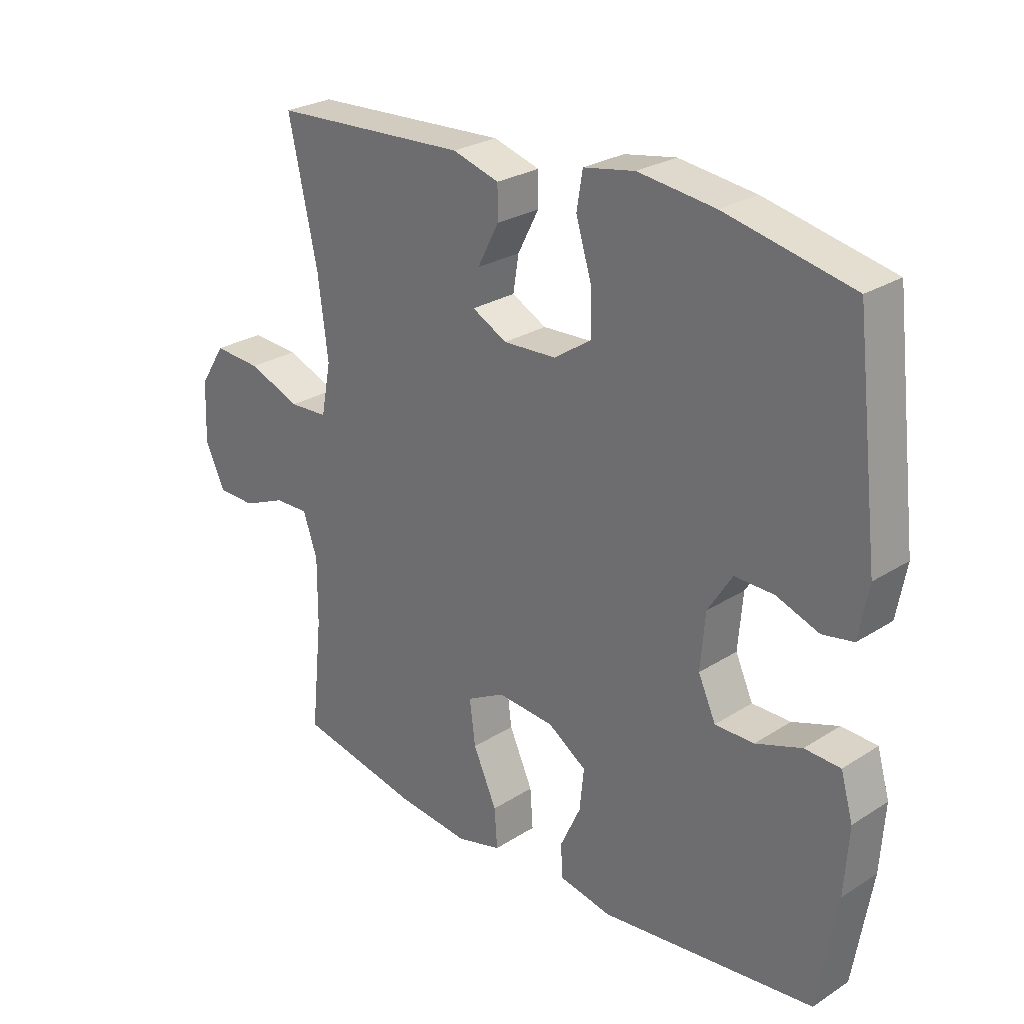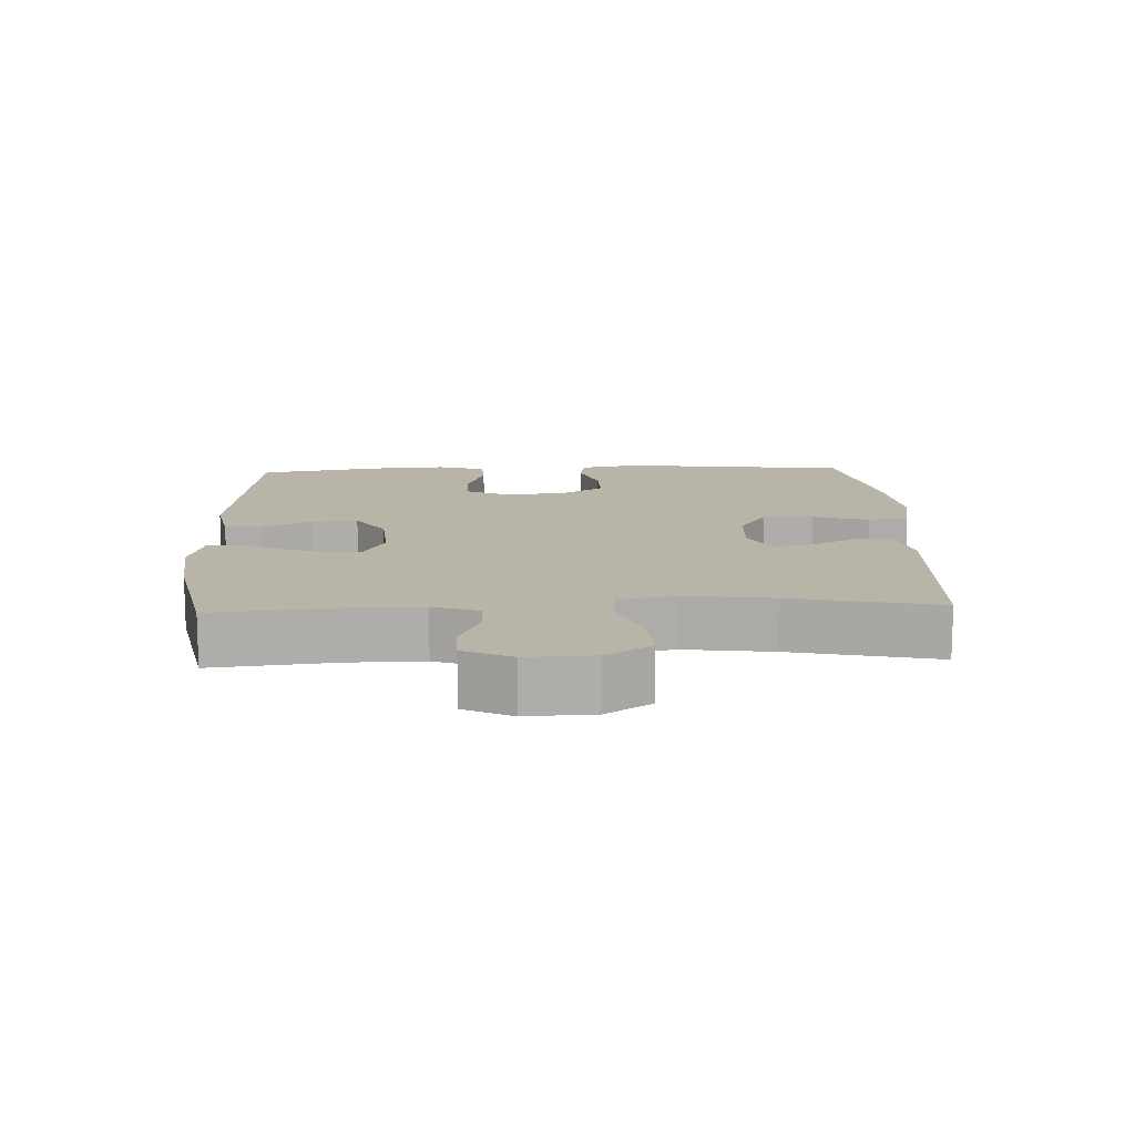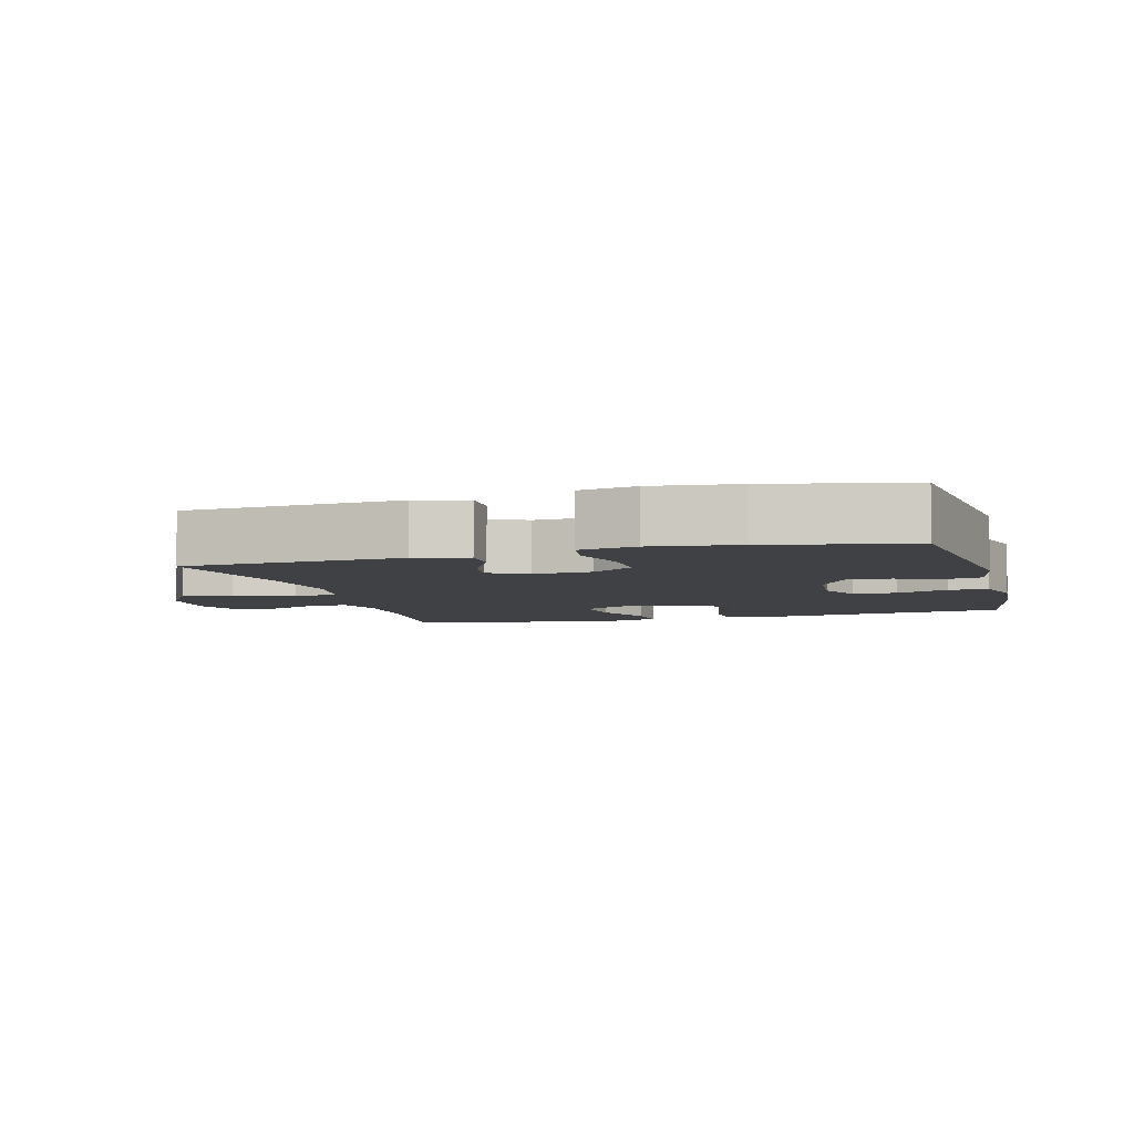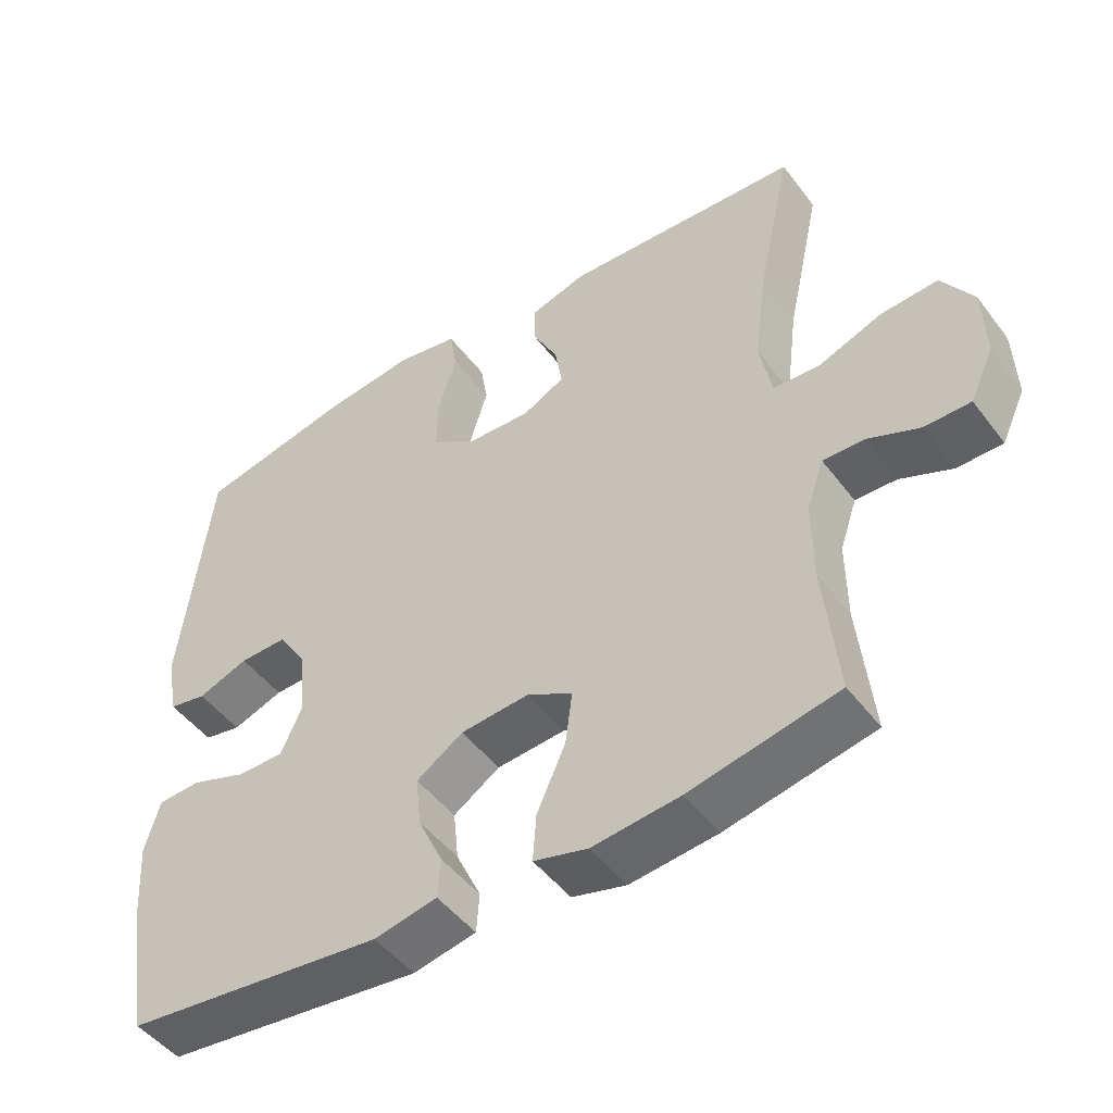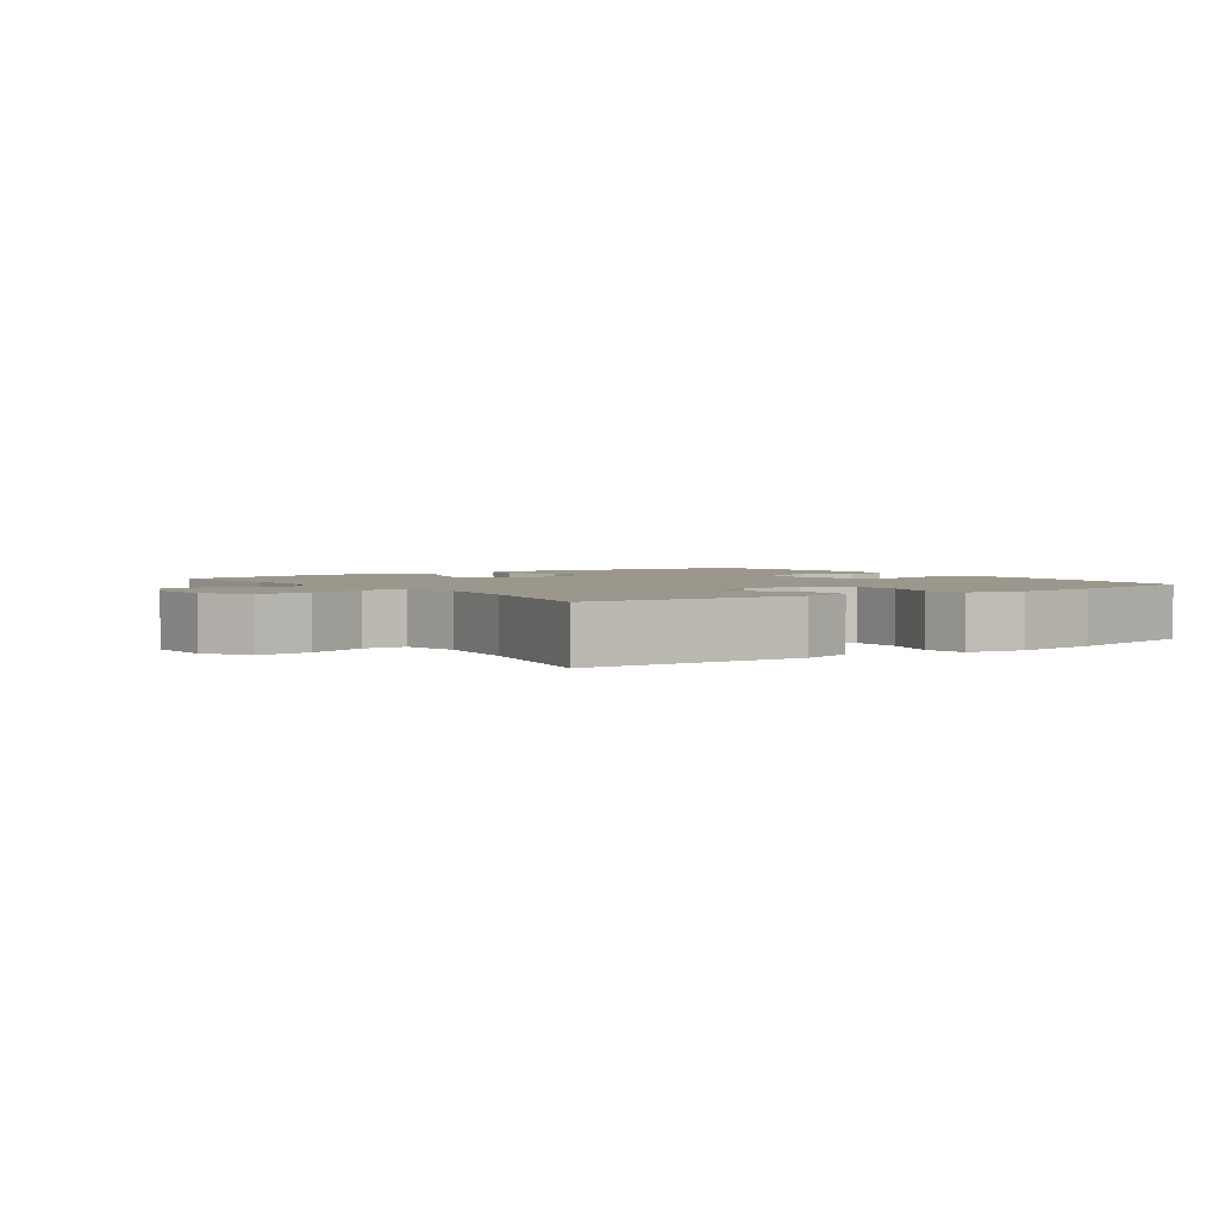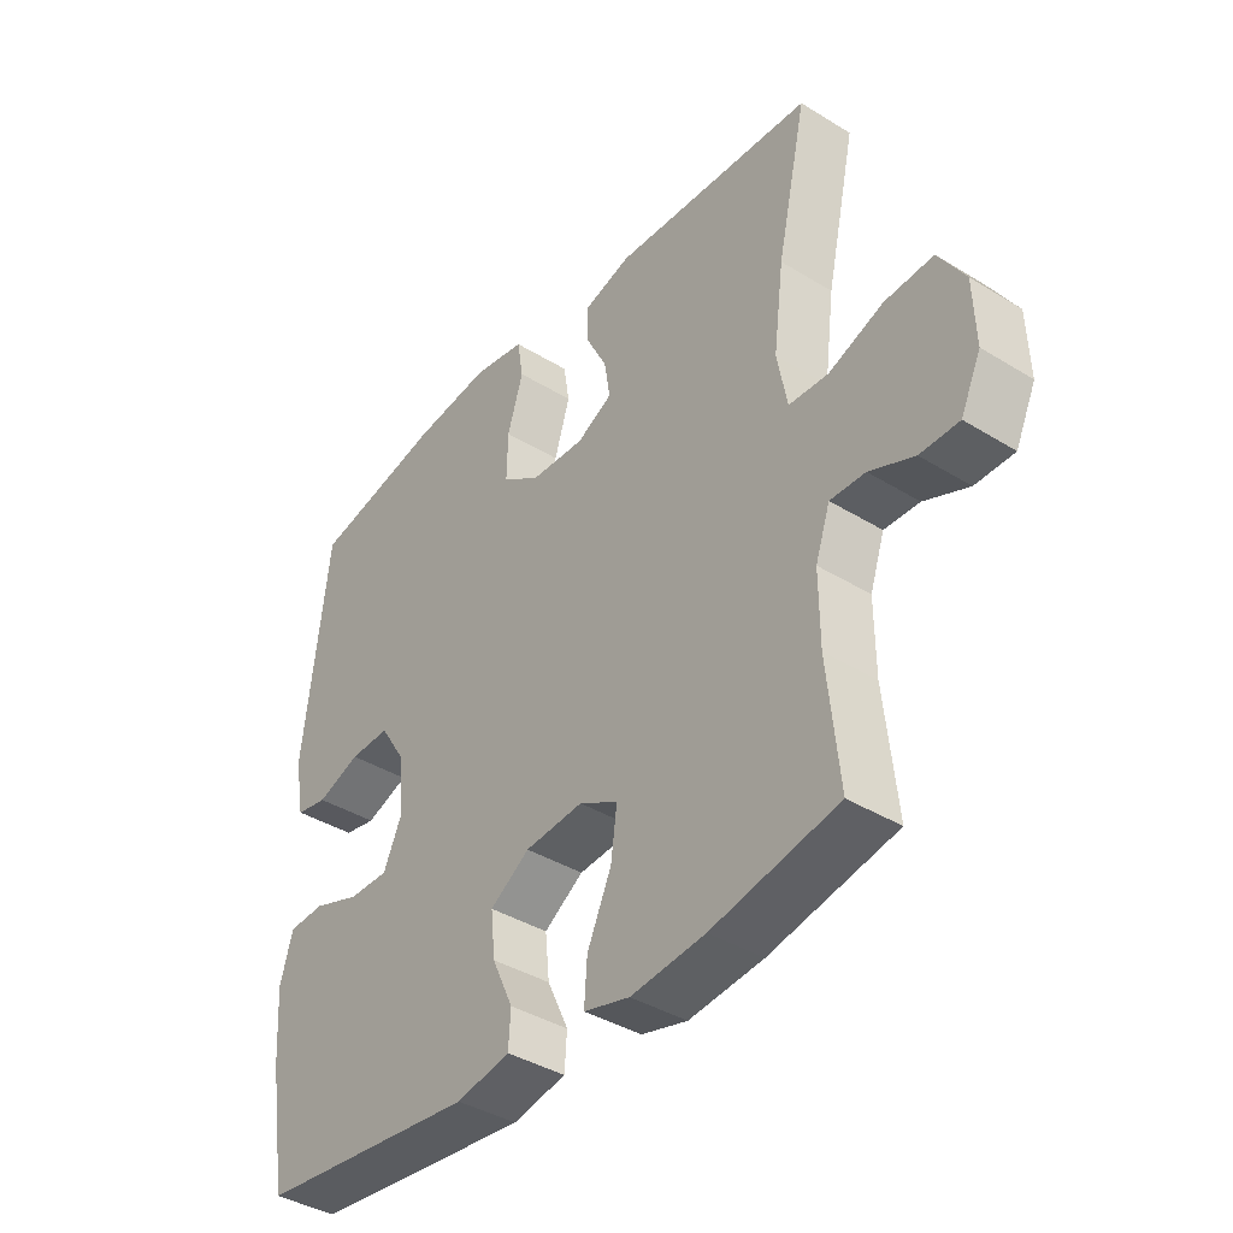
<metadata>
{"format":"obj","ext":"obj","renderer":"f3d","projection":"perspective","resolution":1024,"background":"white","views":[{"elev":26.4,"azim":45.0,"up":"+Z"},{"elev":13.1,"azim":-92.4,"up":"+Y"},{"elev":-5.9,"azim":15.5,"up":"+Y"},{"elev":-48.2,"azim":-144.7,"up":"+Z"},{"elev":2.6,"azim":-35.1,"up":"+Y"},{"elev":-39.3,"azim":-127.6,"up":"+Z"}]}
</metadata>
<code>
o path5960
v -0.2671 0.0375 -0.539
v -0.1433 0.0375 -0.5522
v -0.06647 0.0375 -0.5318
v -0.0713 0.0375 -0.4641
v -0.1118 0.0375 -0.3745
v -0.1218 0.0375 -0.2982
v -0.05694 0.0375 -0.2635
v 0.04053 0.0375 -0.2712
v 0.1067 0.0375 -0.3152
v 0.09938 0.0375 -0.3862
v 0.06405 0.0375 -0.4623
v 0.06793 0.0375 -0.5182
v 0.1573 0.0375 -0.5363
v 0.525 0.0375 -0.4955
v 0.5569 0.0375 -0.3048
v 0.5644 0.0375 -0.1909
v 0.5433 0.0375 -0.1173
v 0.4826 0.0375 -0.1144
v 0.4039 0.0375 -0.1422
v 0.3375 0.0375 -0.1424
v 0.3076 0.0375 -0.07624
v 0.3156 0.0375 0.01812
v 0.3572 0.0375 0.08333
v 0.4246 0.0375 0.08184
v 0.497 0.0375 0.05537
v 0.55 0.0375 0.06543
v 0.5665 0.0375 0.1542
v 0.525 0.0375 0.5062
v 0.3077 0.0375 0.5533
v 0.1766 0.0375 0.5697
v 0.08858 0.0375 0.554
v 0.07847 0.0375 0.4918
v 0.1046 0.0375 0.4061
v 0.1063 0.0375 0.3288
v 0.04264 0.0375 0.2863
v -0.04804 0.0375 0.2818
v -0.1075 0.0375 0.313
v -0.09778 0.0375 0.3739
v -0.06151 0.0375 0.4442
v -0.06159 0.0375 0.4999
v -0.1414 0.0375 0.5237
v -0.4769 0.0375 0.5062
v -0.4274 0.0375 0.2794
v -0.4103 0.0375 0.1441
v -0.4271 0.0375 0.05637
v -0.4928 0.0375 0.05314
v -0.5832 0.0375 0.08786
v -0.6642 0.0375 0.09321
v -0.7082 0.0375 0.0236
v -0.7118 0.0375 -0.07939
v -0.678 0.0375 -0.1524
v -0.6133 0.0375 -0.153
v -0.5392 0.0375 -0.1218
v -0.4808 0.0375 -0.1203
v -0.4564 0.0375 -0.1915
v -0.4572 0.0375 -0.3046
v -0.4769 0.0375 -0.4955
v -0.2671 -0.0375 -0.539
v -0.1433 -0.0375 -0.5522
v -0.06647 -0.0375 -0.5318
v -0.0713 -0.0375 -0.4641
v -0.1118 -0.0375 -0.3745
v -0.1218 -0.0375 -0.2982
v -0.05694 -0.0375 -0.2635
v 0.04053 -0.0375 -0.2712
v 0.1067 -0.0375 -0.3152
v 0.09938 -0.0375 -0.3862
v 0.06405 -0.0375 -0.4623
v 0.06793 -0.0375 -0.5182
v 0.1573 -0.0375 -0.5363
v 0.525 -0.0375 -0.4955
v 0.5569 -0.0375 -0.3048
v 0.5644 -0.0375 -0.1909
v 0.5433 -0.0375 -0.1173
v 0.4826 -0.0375 -0.1144
v 0.4039 -0.0375 -0.1422
v 0.3375 -0.0375 -0.1424
v 0.3076 -0.0375 -0.07624
v 0.3156 -0.0375 0.01812
v 0.3572 -0.0375 0.08333
v 0.4246 -0.0375 0.08184
v 0.497 -0.0375 0.05537
v 0.55 -0.0375 0.06543
v 0.5665 -0.0375 0.1542
v 0.525 -0.0375 0.5062
v 0.3077 -0.0375 0.5533
v 0.1766 -0.0375 0.5697
v 0.08858 -0.0375 0.554
v 0.07847 -0.0375 0.4918
v 0.1046 -0.0375 0.4061
v 0.1063 -0.0375 0.3288
v 0.04264 -0.0375 0.2863
v -0.04804 -0.0375 0.2818
v -0.1075 -0.0375 0.313
v -0.09778 -0.0375 0.3739
v -0.06151 -0.0375 0.4442
v -0.06159 -0.0375 0.4999
v -0.1414 -0.0375 0.5237
v -0.4769 -0.0375 0.5062
v -0.4274 -0.0375 0.2794
v -0.4103 -0.0375 0.1441
v -0.4271 -0.0375 0.05637
v -0.4928 -0.0375 0.05314
v -0.5832 -0.0375 0.08786
v -0.6642 -0.0375 0.09321
v -0.7082 -0.0375 0.0236
v -0.7118 -0.0375 -0.07939
v -0.678 -0.0375 -0.1524
v -0.6133 -0.0375 -0.153
v -0.5392 -0.0375 -0.1218
v -0.4808 -0.0375 -0.1203
v -0.4564 -0.0375 -0.1915
v -0.4572 -0.0375 -0.3046
v -0.4769 -0.0375 -0.4955
v -0.2671 0.0375 -0.539
v -0.1433 0.0375 -0.5522
v -0.06647 0.0375 -0.5318
v -0.06647 0.0375 -0.5318
v 0.06793 0.0375 -0.5182
v 0.06793 0.0375 -0.5182
v 0.1573 0.0375 -0.5363
v -0.0713 0.0375 -0.4641
v 0.06405 0.0375 -0.4623
v -0.4769 0.0375 -0.4955
v -0.4769 0.0375 -0.4955
v 0.525 0.0375 -0.4955
v 0.525 0.0375 -0.4955
v -0.1118 0.0375 -0.3745
v 0.09938 0.0375 -0.3862
v 0.5569 0.0375 -0.3048
v -0.4572 0.0375 -0.3046
v 0.1067 0.0375 -0.3152
v 0.1067 0.0375 -0.3152
v -0.1218 0.0375 -0.2982
v -0.1218 0.0375 -0.2982
v 0.04053 0.0375 -0.2712
v 0.5644 0.0375 -0.1909
v -0.4564 0.0375 -0.1915
v -0.05694 0.0375 -0.2635
v -0.4808 0.0375 -0.1203
v -0.4808 0.0375 -0.1203
v 0.4039 0.0375 -0.1422
v 0.3375 0.0375 -0.1424
v 0.3375 0.0375 -0.1424
v 0.5433 0.0375 -0.1173
v 0.5433 0.0375 -0.1173
v -0.678 0.0375 -0.1524
v -0.678 0.0375 -0.1524
v -0.6133 0.0375 -0.153
v -0.5392 0.0375 -0.1218
v -0.7118 0.0375 -0.07939
v 0.3076 0.0375 -0.07624
v 0.4826 0.0375 -0.1144
v -0.7082 0.0375 0.0236
v 0.3156 0.0375 0.01812
v 0.3572 0.0375 0.08333
v -0.6642 0.0375 0.09321
v -0.6642 0.0375 0.09321
v -0.5832 0.0375 0.08786
v -0.4928 0.0375 0.05314
v -0.4271 0.0375 0.05637
v -0.4271 0.0375 0.05637
v 0.4246 0.0375 0.08184
v 0.497 0.0375 0.05537
v 0.55 0.0375 0.06543
v 0.55 0.0375 0.06543
v -0.4103 0.0375 0.1441
v 0.5665 0.0375 0.1542
v -0.4274 0.0375 0.2794
v -0.04804 0.0375 0.2818
v -0.1075 0.0375 0.313
v -0.1075 0.0375 0.313
v 0.04264 0.0375 0.2863
v 0.1063 0.0375 0.3288
v -0.09778 0.0375 0.3739
v 0.1046 0.0375 0.4061
v -0.06151 0.0375 0.4442
v -0.4769 0.0375 0.5062
v -0.4769 0.0375 0.5062
v 0.07847 0.0375 0.4918
v -0.06159 0.0375 0.4999
v -0.06159 0.0375 0.4999
v 0.525 0.0375 0.5062
v 0.525 0.0375 0.5062
v 0.08858 0.0375 0.554
v 0.08858 0.0375 0.554
v -0.1414 0.0375 0.5237
v 0.3077 0.0375 0.5533
v 0.1766 0.0375 0.5697
v -0.2671 -0.0375 -0.539
v -0.1433 -0.0375 -0.5522
v -0.06647 -0.0375 -0.5318
v -0.06647 -0.0375 -0.5318
v 0.06793 -0.0375 -0.5182
v 0.06793 -0.0375 -0.5182
v 0.1573 -0.0375 -0.5363
v -0.0713 -0.0375 -0.4641
v 0.06405 -0.0375 -0.4623
v -0.4769 -0.0375 -0.4955
v -0.4769 -0.0375 -0.4955
v 0.525 -0.0375 -0.4955
v 0.525 -0.0375 -0.4955
v -0.1118 -0.0375 -0.3745
v 0.09938 -0.0375 -0.3862
v 0.5569 -0.0375 -0.3048
v -0.4572 -0.0375 -0.3046
v 0.1067 -0.0375 -0.3152
v 0.1067 -0.0375 -0.3152
v -0.1218 -0.0375 -0.2982
v -0.1218 -0.0375 -0.2982
v 0.04053 -0.0375 -0.2712
v 0.5644 -0.0375 -0.1909
v -0.4564 -0.0375 -0.1915
v -0.05694 -0.0375 -0.2635
v -0.4808 -0.0375 -0.1203
v -0.4808 -0.0375 -0.1203
v 0.4039 -0.0375 -0.1422
v 0.3375 -0.0375 -0.1424
v 0.3375 -0.0375 -0.1424
v 0.5433 -0.0375 -0.1173
v 0.5433 -0.0375 -0.1173
v -0.678 -0.0375 -0.1524
v -0.678 -0.0375 -0.1524
v -0.6133 -0.0375 -0.153
v -0.5392 -0.0375 -0.1218
v -0.7118 -0.0375 -0.07939
v 0.3076 -0.0375 -0.07624
v 0.4826 -0.0375 -0.1144
v -0.7082 -0.0375 0.0236
v 0.3156 -0.0375 0.01812
v 0.3572 -0.0375 0.08333
v -0.6642 -0.0375 0.09321
v -0.6642 -0.0375 0.09321
v -0.5832 -0.0375 0.08786
v -0.4928 -0.0375 0.05314
v -0.4271 -0.0375 0.05637
v -0.4271 -0.0375 0.05637
v 0.4246 -0.0375 0.08184
v 0.497 -0.0375 0.05537
v 0.55 -0.0375 0.06543
v 0.55 -0.0375 0.06543
v -0.4103 -0.0375 0.1441
v 0.5665 -0.0375 0.1542
v -0.4274 -0.0375 0.2794
v -0.04804 -0.0375 0.2818
v -0.1075 -0.0375 0.313
v -0.1075 -0.0375 0.313
v 0.04264 -0.0375 0.2863
v 0.1063 -0.0375 0.3288
v -0.09778 -0.0375 0.3739
v 0.1046 -0.0375 0.4061
v -0.06151 -0.0375 0.4442
v -0.4769 -0.0375 0.5062
v -0.4769 -0.0375 0.5062
v 0.07847 -0.0375 0.4918
v -0.06159 -0.0375 0.4999
v -0.06159 -0.0375 0.4999
v 0.525 -0.0375 0.5062
v 0.525 -0.0375 0.5062
v 0.08858 -0.0375 0.554
v 0.08858 -0.0375 0.554
v -0.1414 -0.0375 0.5237
v 0.3077 -0.0375 0.5533
v 0.1766 -0.0375 0.5697
f 209 206 203
f 190 206 199
f 212 217 205
f 245 214 248
f 248 214 211
f 264 251 263
f 231 248 230
f 205 218 201
f 256 262 252
f 227 207 218
f 217 212 228
f 224 226 222
f 230 211 227
f 232 229 234
f 229 225 234
f 201 204 196
f 215 213 236
f 204 198 196
f 249 263 251
f 263 249 231
f 258 238 243
f 231 238 258
f 255 264 260
f 251 264 255
f 235 215 236
f 263 231 258
f 228 212 220
f 246 242 245
f 249 248 231
f 211 207 227
f 197 191 192
f 217 218 205
f 226 225 229
f 243 239 240
f 236 213 209
f 225 226 224
f 245 236 214
f 238 239 243
f 242 246 244
f 248 211 230
f 190 203 206
f 262 244 250
f 214 236 209
f 203 191 197
f 234 225 235
f 201 207 204
f 190 191 203
f 244 262 253
f 206 209 213
f 245 242 236
f 201 218 207
f 250 244 246
f 196 198 194
f 252 262 250
f 215 235 225
f 1 2 59 58
f 2 118 193 59
f 120 13 70 195
f 3 4 61 60
f 11 12 69 68
f 125 1 58 200
f 13 127 202 70
f 4 5 62 61
f 10 11 68 67
f 14 15 72 71
f 56 57 114 113
f 133 10 67 208
f 5 135 210 62
f 8 9 66 65
f 15 16 73 72
f 55 56 113 112
f 6 7 64 63
f 7 8 65 64
f 141 55 112 216
f 19 144 219 76
f 16 146 221 73
f 148 52 109 223
f 52 53 110 109
f 50 51 108 107
f 20 21 78 77
f 18 19 76 75
f 17 18 75 74
f 53 54 111 110
f 49 50 107 106
f 21 22 79 78
f 22 23 80 79
f 158 49 106 233
f 47 48 105 104
f 46 47 104 103
f 162 46 103 237
f 24 25 82 81
f 25 166 241 82
f 44 45 102 101
f 26 27 84 83
f 23 24 81 80
f 43 44 101 100
f 36 172 247 93
f 35 36 93 92
f 34 35 92 91
f 37 38 95 94
f 33 34 91 90
f 38 39 96 95
f 179 43 100 254
f 32 33 90 89
f 39 182 257 96
f 27 184 259 84
f 186 32 89 261
f 40 41 98 97
f 41 42 99 98
f 28 29 86 85
f 30 31 88 87
f 29 30 87 86
f 134 128 131
f 115 124 131
f 137 130 142
f 170 173 139
f 173 136 139
f 189 188 176
f 156 155 173
f 130 126 143
f 181 177 187
f 152 143 132
f 142 153 137
f 149 147 151
f 155 152 136
f 157 159 154
f 154 159 150
f 126 121 129
f 140 161 138
f 129 121 123
f 174 176 188
f 188 156 174
f 183 168 163
f 156 183 163
f 180 185 189
f 176 180 189
f 160 161 140
f 188 183 156
f 153 145 137
f 171 170 167
f 174 156 173
f 136 152 132
f 122 117 116
f 142 130 143
f 151 154 150
f 168 165 164
f 161 134 138
f 150 149 151
f 170 139 161
f 163 168 164
f 167 169 171
f 173 155 136
f 115 131 128
f 187 175 169
f 139 134 161
f 128 122 116
f 159 160 150
f 126 129 132
f 115 128 116
f 169 178 187
f 131 138 134
f 170 161 167
f 126 132 143
f 175 171 169
f 121 119 123
f 177 175 187
f 140 150 160

</code>
